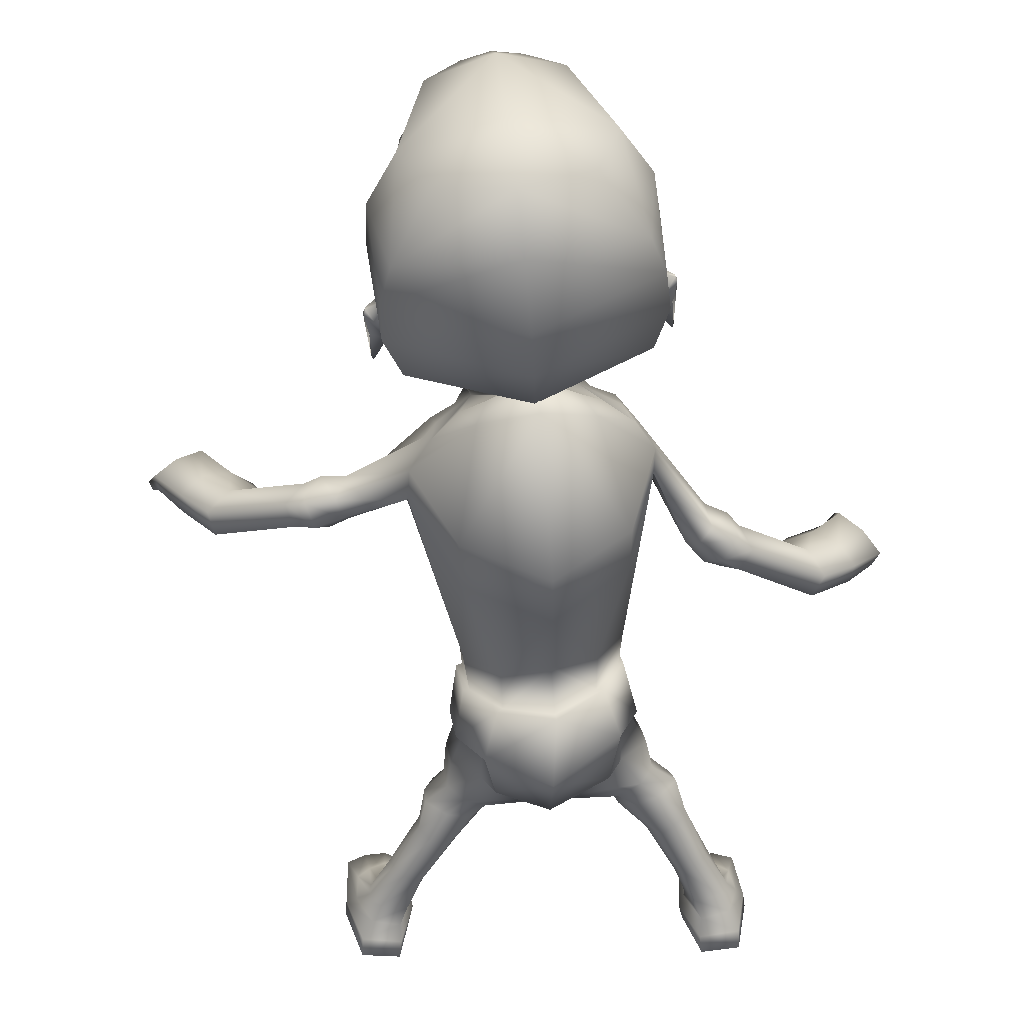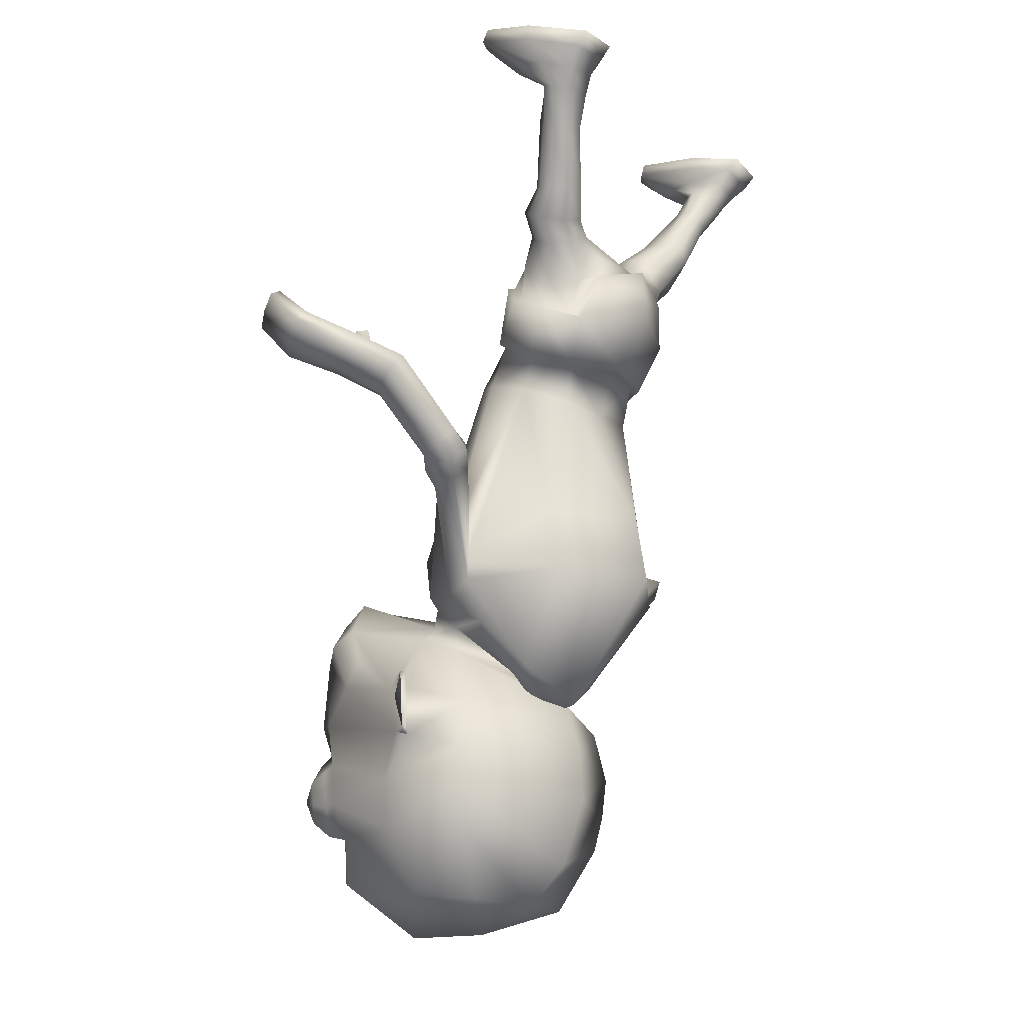
<metadata>
{"format":"obj","ext":"obj","renderer":"f3d","projection":"perspective","resolution":1024,"background":"white","views":[{"elev":-41.4,"azim":-178.3,"up":"+Y"},{"elev":-19.2,"azim":-57.8,"up":"+Z"}]}
</metadata>
<code>
o untitled2:Mesh1.001
v 2.477 5.963 -4.821
v 2.425 5.716 -4.372
v 2.889 4.332 -5.231
v 2.794 4.308 -5.945
v 1.817 7.233 -4.091
v 1.606 7.026 -3.316
v 2.484 6.352 -3.983
v 0.469 0.8132 2.448
v 1.582 1.005 2.054
v 1.884 1.012 2.735
v 1.549 1.077 2.971
v 5.266 4.245 -0.6883
v 5.395 4.164 -0.7516
v 5.436 4.371 -0.7679
v 5.348 4.429 -0.7278
v 3.025 3.842 -6.085
v 3.066 3.845 -5.978
v 3.041 3.768 -5.969
v 3.016 3.768 -6.096
v 2.702 2.901 -7.047
v 0.507 2.023 -7.225
v 0.5767 2.454 -8.285
v 2.515 2.967 -7.705
v 0.669 3.178 -8.961
v 1.882 3.347 -8.848
v 3.016 3.93 -4.977
v 2.97 3.849 -4.975
v 3.019 3.97 -5.401
v 3.045 4.051 -5.41
v 2.773 4.038 -6.034
v 2.758 4.041 -5.222
v 2.033 6.483 -7.486
v 1.445 7.161 -7.164
v 1.606 7.191 -7.147
v 2.174 6.766 -7.403
v 1.38 7.281 -6.318
v 1.569 7.318 -6.41
v 1.905 7.014 -5.848
v 2.042 7.144 -6.038
v 2.491 6.33 -6.193
v 2.482 6.554 -6.29
v 2.596 6.15 -6.938
v 2.563 6.412 -6.959
v 1.982 7.29 -6.984
v 2.301 7.047 -7.134
v 1.96 7.358 -6.6
v 2.166 7.199 -6.303
v 2.516 6.86 -6.456
v 2.539 6.789 -6.868
v 2.344 7.207 -6.736
v 1.976 1.416 1.465
v 1.488 0.8365 1.334
v 1.255 1.169 0.4846
v 1.821 1.731 0.6008
v 0.7612 2.988 2.967
v 0.8944 2.875 2.896
v 1.092 3.044 2.503
v 0.7967 3.295 2.655
v 1.451 3.108 1.38
v 1.26 3.1 1.978
v 1.267 2.85 2.418
v 1.9 2.604 2.084
v 1.536 1.08 1.426
v 1.331 0.7555 2.146
v 0.4394 0.595 2.435
v 1.832 2.515 2.064
v 1.974 2.091 1.705
v 2.101 2.114 1.668
v 1.856 2.448 0.8999
v 1.407 2.999 1.28
v 1.961 2.488 0.9155
v 1.719 1.719 0.5842
v 1.863 1.479 1.532
v 1.167 1.295 0.5593
v 0.3206 1.158 0.5546
v 0.2895 1.006 0.507
v 1.213 2.675 2.341
v 1.265 3.252 1.726
v 1.185 3.236 2.141
v 0.3662 1.501 -0.2359
v 1.183 1.48 -0.1869
v 0.7361 3.446 1.605
v 1.508 3.469 0.5097
v 0.7569 3.865 0.7054
v 1.912 2.723 0.2401
v 1.798 1.951 -0.01527
v 0.3081 0.7662 -2.326
v 1.707 1.445 -2.384
v 2.358 3.99 -2.773
v 0.8587 5.189 -1.614
v 2.616 3.182 -2.609
v 2.53 2.728 -3
v 0.2876 0.5607 -3.524
v 1.697 1.277 -3.56
v 2.198 4.064 -3.429
v 0.8553 5.243 -2.511
v 7.113 5.126 -0.8886
v 6.833 5.474 -0.8544
v 6.704 5.33 -0.718
v 7.036 5.018 -0.7875
v 2.491 2.791 -3.576
v 0.4143 2.122 -5.517
v 1.386 2.401 -5.011
v 1.806 4.273 -3.533
v 0.8423 5.202 -2.911
v 2.27 3.399 -3.69
v 2.072 3.515 -3.887
v 2.117 2.832 -4.238
v 0.37 0.5284 1.673
v 2.096 1.327 2.115
v 1.886 2.263 2.481
v 2.189 1.883 2.277
v 1.081 2.493 2.699
v 1.553 2.309 2.924
v 1.886 2.119 3.098
v 2.157 1.898 2.888
v 2.251 1.646 2.752
v 2.172 1.266 2.656
v 0.5857 1.538 2.685
v 1.525 1.51 3.145
v 1.208 2.003 2.901
v 1.621 1.947 3.17
v 3.201 2.012 6.29
v 4.157 1.931 6.26
v 3.888 2.151 6.315
v 3.496 2.203 6.331
v 2.193 0.9613 3.056
v 1.807 1.012 3.211
v 2.567 1.206 3.009
v 2.457 1.858 3.237
v 2.59 1.529 3.106
v 2.082 2.053 3.408
v 1.693 1.752 3.434
v 1.595 1.34 3.369
v 2.49 0.7452 3.509
v 2.255 0.7125 3.712
v 2.69 0.9731 3.447
v 2.538 1.545 3.637
v 2.694 1.277 3.528
v 2.313 1.649 3.766
v 2.072 1.413 3.829
v 2.067 1.045 3.822
v 2.99 0.6059 4.387
v 2.735 0.5918 4.548
v 3.168 0.7849 4.351
v 3.203 1.152 4.525
v 3.246 0.9806 4.412
v 2.99 1.168 4.686
v 2.764 1.057 4.718
v 2.667 0.8185 4.684
v 3.424 0.3932 4.959
v 2.977 0.3976 5.065
v 3.609 0.6205 4.926
v 3.478 0.959 5.076
v 3.618 0.8402 4.986
v 3.289 1.02 5.2
v 3.089 0.9836 5.251
v 2.93 0.7862 5.208
v 3.581 0.2456 5.22
v 3.111 0.2489 5.356
v 3.887 0.7964 5.339
v 3.7 1.585 5.588
v 3.896 1.347 5.49
v 3.448 1.7 5.607
v 3.224 1.387 5.574
v 2.989 0.9299 5.479
v 3.487 2.25 6.102
v 3.852 2.203 6.09
v 4.151 2.025 6.046
v 4.108 1.003 5.782
v 3.761 0.04172 5.466
v 3.099 0.07301 5.617
v 2.933 0.9029 5.786
v 3.197 2.069 6.067
v 4.142 0.935 6.023
v 3.774 -0.1483 5.679
v 3.133 -0.1143 5.805
v 3 0.8416 6.034
v 3.485 3.006 -2.286
v 3.336 3.306 -2.29
v 3.701 2.92 -2.785
v 3.606 2.816 -2.482
v 3.34 3.504 -2.647
v 3.543 3.33 -2.902
v 3.651 3.612 -2.515
v 3.935 3.362 -2.878
v 4.17 2.811 -2.844
v 4.034 2.666 -2.437
v 3.854 2.948 -2.124
v 3.606 3.391 -2.113
v 4.215 3.316 -2.763
v 3.967 3.522 -2.466
v 5.043 3.932 -1.931
v 5.494 3.75 -2.147
v 4.398 2.772 -2.345
v 4.507 2.973 -2.662
v 5.849 3.419 -2.007
v 5.743 3.229 -1.672
v 3.927 3.349 -2.108
v 4.156 2.964 -2.14
v 5.237 3.759 -1.507
v 5.02 4.022 -1.568
v 0.6782 2.454 2.937
v 0.6241 1.976 2.809
v 5.576 4.52 -1.74
v 6.015 4.271 -1.929
v 6.343 3.955 -1.838
v 5.248 4.536 -1.441
v 6.339 3.87 -1.517
v 5.532 4.241 -1.456
v 6.16 5.272 -1.477
v 6.548 4.977 -1.587
v 6.872 4.615 -1.582
v 6.302 4.772 -1.261
v 6 5.142 -1.232
v 6.818 4.494 -1.367
v 5.221 4.019 -1.298
v 4.976 4.199 -1.178
v 5.355 4.371 -1.22
v 5.187 4.498 -1.143
v 6.454 5.68 -0.7017
v 6.526 5.756 -0.8028
v 1.55 4.641 -3.786
v 0.826 5.204 -3.459
v 1.531 4.079 -3.904
v 0.4771 2.687 -5.648
v 1.223 2.851 -5.053
v 0.53 3.037 -5.312
v 0.9772 3.119 -4.895
v 1.675 3.209 -4.441
v 0.6664 3.888 -3.928
v 1.525 4.025 -4.378
v 0.5693 3.122 -4.97
v 0.4985 2.302 -5.534
v 2.451 2.904 -5.576
v 0.9835 6.727 -2.975
v 1.545 6.584 -2.968
v 1.846 4.642 -4.085
v 0.4926 2.079 -6.319
v 2.717 2.823 -6.382
v 1.049 7.305 -3.2
v 1.076 7.363 -7.169
v 1.067 7.411 -6.339
v 2.921 4.435 -7.621
v 2.972 4.4 -6.791
v 1.544 7.008 -8.179
v 1.074 7.142 -8.24
v 2.404 4.278 -8.733
v 0.7953 4.288 -9.322
v 2.08 6.367 -8.326
v 2.408 5.924 -3.754
v 0.9578 5.832 -9.239
v 1.065 7.454 -4.007
v 2.386 6.553 -5.421
v 1.906 7.262 -5.277
v 1.268 7.407 -5.631
v 1.192 7.561 -5.748
v 1.1 7.747 -5.873
v 1.068 7.511 -5.292
v 1.065 7.434 -5.937
v 0.8042 3.509 2.297
v 0.7885 3.594 1.966
v 1.005 2.492 2.856
v 0.7742 3.644 1.739
v 0.9653 2.677 2.804
v 1.229 7.319 -6.144
v 1.066 7.423 -6.158
v -0.6571 6.292 -4.879
v -1.308 4.737 -6.024
v -1.419 4.782 -5.305
v -0.6595 6.045 -4.421
v 0.28 7.399 -4.112
v -0.5681 6.683 -4.025
v 0.4426 7.154 -3.33
v -0.7021 1.115 2.821
v -1.087 1.176 2.558
v -0.7654 1.259 1.952
v -3.444 3.976 0.5945
v -3.563 4.142 0.5741
v -3.647 4.068 0.5527
v -3.567 3.871 0.5584
v -1.63 4.329 -6.171
v -1.637 4.255 -6.183
v -1.667 4.26 -6.055
v -1.674 4.34 -6.065
v -1.46 3.344 -7.141
v -1.234 3.366 -7.789
v -0.4846 3.599 -8.902
v -1.639 4.419 -5.052
v -1.628 4.54 -5.489
v -1.622 4.456 -5.479
v -1.613 4.33 -5.049
v -1.342 4.469 -6.113
v -1.356 4.47 -5.29
v -0.03371 6.703 -7.528
v -0.1148 7.009 -7.448
v 0.5209 7.306 -7.168
v 0.6723 7.243 -7.179
v 0.5589 7.423 -6.432
v 0.733 7.348 -6.333
v 0.04873 7.351 -6.082
v 0.1506 7.196 -5.888
v -0.5019 6.867 -6.352
v -0.5628 6.649 -6.256
v -0.5873 6.746 -7.021
v -0.6767 6.497 -7.002
v -0.1889 7.312 -7.181
v 0.1692 7.483 -7.018
v 0.1919 7.544 -6.635
v -0.05303 7.432 -6.349
v -0.4636 7.174 -6.516
v -0.4867 7.109 -6.928
v -0.2113 7.477 -6.787
v -1.038 1.871 1.47
v -0.82 2.287 0.6737
v -0.4789 1.583 0.4643
v -0.7517 1.212 1.242
v 0.3939 3.122 2.578
v 0.5796 2.913 2.924
v -0.02753 3.317 1.613
v -0.581 2.862 2.278
v 0.1444 2.945 2.54
v 0.1914 3.207 2.135
v -0.7235 1.438 1.348
v -0.5443 0.9561 2.074
v -0.5491 2.752 2.238
v -0.9396 2.516 1.804
v -0.828 2.442 1.821
v -0.6229 2.906 1.085
v -0.7079 2.975 1.121
v -0.02368 3.215 1.493
v -0.7313 2.239 0.6547
v -0.9125 1.878 1.528
v -0.3563 1.65 0.5538
v 0.1278 2.751 2.453
v 0.3243 3.333 2.257
v 0.2113 3.371 1.909
v -0.3845 1.748 -0.134
v -0.05794 3.728 0.6269
v -0.6588 3.16 0.3704
v -0.8077 2.392 0.08482
v -0.9009 1.787 -2.385
v -0.8477 4.43 -2.864
v -1.252 3.702 -2.62
v -1.313 3.21 -2.98
v -0.9233 1.59 -3.448
v -0.7444 4.42 -3.504
v -5.123 4.801 0.8754
v -5.011 4.7 0.9449
v -4.68 5.021 0.8131
v -4.862 5.147 0.7293
v -1.334 3.232 -3.508
v -0.4264 2.579 -4.956
v -0.3365 4.53 -3.605
v -0.8324 3.847 -3.873
v -1.059 3.781 -3.605
v -1.03 3.157 -4.182
v -1.191 1.678 2.044
v -1.111 2.181 2.323
v -0.6829 2.401 2.599
v 0.2275 2.538 2.768
v -1.077 2.039 2.918
v -0.7374 2.112 3.157
v -0.3253 2.309 3.017
v -1.246 1.868 2.735
v -1.292 1.517 2.549
v -0.5465 1.457 3.06
v -0.5171 1.872 3.176
v -0.04179 1.977 2.932
v -1.841 1.838 6.28
v -2.098 2.07 6.353
v -2.494 2.082 6.357
v -2.797 1.911 6.305
v -1.023 1.046 3
v -1.414 1.147 2.869
v -1.696 1.494 2.913
v -1.614 1.777 3.079
v -1.384 2.011 3.267
v -0.9672 2.042 3.442
v -0.6886 1.643 3.366
v -0.7166 1.251 3.205
v -1.457 0.7786 3.475
v -1.705 0.9018 3.325
v -1.85 1.173 3.343
v -1.77 1.444 3.478
v -1.541 1.647 3.601
v -1.283 1.674 3.702
v -1.101 1.385 3.679
v -1.185 1.034 3.606
v -1.811 0.5825 4.356
v -2.077 0.6792 4.252
v -2.213 0.893 4.282
v -2.234 1.083 4.389
v -2.137 1.215 4.52
v -1.904 1.155 4.637
v -1.707 0.9991 4.606
v -1.674 0.7584 4.513
v -2.013 0.3311 4.869
v -2.458 0.4389 4.852
v -2.583 0.6975 4.89
v -2.533 0.8976 4.986
v -2.361 0.9673 5.068
v -2.147 0.9638 5.162
v -1.955 0.8793 5.167
v -1.851 0.6666 5.066
v -2.126 0.1549 5.163
v -2.6 0.2666 5.118
v -2.762 0.8252 5.31
v -2.668 1.353 5.492
v -2.435 1.549 5.585
v -2.167 1.621 5.597
v -1.988 1.268 5.539
v -1.84 0.785 5.38
v -2.461 2.144 6.134
v -2.093 2.132 6.127
v -2.787 2.019 6.097
v -2.767 0.05932 5.422
v -2.918 1.028 5.767
v -2.096 -0.04754 5.422
v -1.771 0.7288 5.678
v -1.839 1.911 6.062
v -2.768 -0.1362 5.64
v -2.948 0.9492 6.006
v -2.121 -0.2314 5.618
v -1.833 0.6662 5.926
v -1.705 3.268 -1.612
v -1.838 2.936 -1.59
v -2.041 2.767 -1.759
v -2.254 2.932 -1.957
v -2.14 3.395 -2.012
v -1.848 3.538 -1.869
v -2.503 3.355 -1.823
v -2.092 3.537 -1.553
v -2.399 2.566 -1.554
v -2.686 2.77 -1.833
v -1.883 3.229 -1.281
v -2.115 2.785 -1.296
v -2.708 3.246 -1.625
v -3.873 3.407 -0.7911
v -3.423 3.679 -0.6691
v -2.36 3.405 -1.404
v -2.691 2.623 -1.26
v -3.924 2.864 -0.2794
v -4.128 3.024 -0.5835
v -2.901 2.815 -1.518
v -2.178 3.159 -1.151
v -3.347 3.775 -0.3197
v -3.496 3.479 -0.2176
v -2.403 2.782 -1.175
v -4.433 3.831 -0.4614
v -4.01 4.155 -0.3734
v -4.678 3.471 -0.2952
v -3.632 4.24 -0.1468
v -3.856 3.903 -0.1015
v -4.588 3.4 0.018
v -4.925 4.525 0.0275
v -4.545 4.827 -0.0772
v -5.198 4.163 0.2054
v -4.302 4.729 0.1018
v -4.591 4.34 0.2447
v -5.06 4.061 0.3813
v -3.256 3.967 0.05498
v -3.485 3.745 -0.01369
v -3.66 4.069 0.09389
v -3.506 4.226 0.1353
v -4.575 5.423 0.5933
v -4.462 5.36 0.6618
v -0.02258 4.817 -3.831
v -0.1512 4.264 -3.924
v -0.172 2.986 -5.013
v 0.1356 3.198 -4.872
v -0.5121 3.409 -4.434
v -0.1648 4.197 -4.397
v -1.287 3.298 -5.648
v 0.4048 6.711 -2.984
v -0.323 4.874 -4.118
v -1.523 3.274 -6.475
v -1.326 4.887 -7.716
v -1.422 4.867 -6.883
v 0.5846 7.11 -8.199
v -0.8044 4.619 -8.805
v -0.06852 6.595 -8.373
v -0.5837 6.25 -3.795
v -0.4289 6.846 -5.481
v 0.1957 7.441 -5.313
v 0.8551 7.45 -5.64
v 0.9658 7.585 -5.753
v 0.3199 2.499 2.915
v 0.4257 2.721 2.853
v 0.8836 7.354 -6.151
f 1 2 3 4
f 5 6 7 1
f 8 9 10 11
f 12 13 14 15
f 16 17 18 19
f 20 21 22 23
f 23 22 24 25
f 26 27 28 29
f 30 4 16 19
f 3 31 27 26
f 18 17 29 28
f 32 33 34 35
f 33 36 37 34
f 36 38 39 37
f 38 40 41 39
f 40 42 43 41
f 42 32 35 43
f 35 34 44 45
f 34 37 46 44
f 37 39 47 46
f 39 41 48 47
f 41 43 49 48
f 43 35 45 49
f 50 45 44 46
f 50 46 47 48
f 50 48 49 45
f 51 52 53 54
f 55 56 57 58
f 59 60 61 62
f 63 9 64 52
f 9 8 65 64
f 66 67 68 62
f 69 70 59 71
f 72 69 71 54
f 67 73 51 68
f 73 63 52 51
f 74 72 54 53
f 75 74 53 76
f 77 66 62 61
f 60 59 78 79
f 61 60 79 57
f 74 75 80 81
f 82 70 83 84
f 70 69 85 83
f 72 74 81 86
f 81 80 87 88
f 84 83 89 90
f 83 85 91 89
f 86 81 88 92
f 88 87 93 94
f 90 89 95 96
f 97 98 99 100
f 92 88 94 101
f 94 93 102 103
f 96 95 104 105
f 95 106 107 104
f 101 94 103 108
f 109 52 64 65
f 63 73 110 9
f 67 66 111 112
f 66 77 113 111
f 111 114 115 116
f 112 111 116 117
f 9 110 118 10
f 119 8 11 120
f 114 121 122 115
f 123 124 125 126
f 11 10 127 128
f 10 118 129 127
f 117 116 130 131
f 116 115 132 130
f 115 122 133 132
f 120 11 128 134
f 128 127 135 136
f 127 129 137 135
f 131 130 138 139
f 130 132 140 138
f 132 133 141 140
f 134 128 136 142
f 136 135 143 144
f 135 137 145 143
f 139 138 146 147
f 138 140 148 146
f 140 141 149 148
f 142 136 144 150
f 144 143 151 152
f 143 145 153 151
f 147 146 154 155
f 146 148 156 154
f 148 149 157 156
f 150 144 152 158
f 152 151 159 160
f 151 153 161 159
f 155 154 162 163
f 154 156 164 162
f 156 157 165 164
f 158 152 160 166
f 162 164 167 168
f 163 162 168 169
f 159 161 170 171
f 160 159 171 172
f 166 160 172 173
f 164 165 174 167
f 171 170 175 176
f 172 171 176 177
f 173 172 177 178
f 167 174 123 126
f 168 167 126 125
f 169 168 125 124
f 177 176 175 178
f 89 91 179 180
f 92 101 181 182
f 106 95 183 184
f 95 89 180 183
f 184 183 185 186
f 182 181 187 188
f 180 179 189 190
f 183 180 190 185
f 191 192 193 194
f 195 196 197 198
f 199 200 201 202
f 192 199 202 193
f 203 204 119 121
f 122 121 119 120
f 133 122 120 134
f 141 133 134 142
f 149 141 142 150
f 157 149 150 158
f 165 157 158 166
f 174 165 166 173
f 123 174 173 178
f 178 175 124 123
f 170 169 124 175
f 161 163 169 170
f 153 155 163 161
f 145 147 155 153
f 137 139 147 145
f 129 131 139 137
f 118 117 131 129
f 110 112 117 118
f 73 67 112 110
f 85 69 72 86
f 91 85 86 92
f 179 91 92 182
f 189 179 182 188
f 201 200 195 198
f 196 191 194 197
f 181 184 186 187
f 101 106 184 181
f 107 106 101 108
f 186 185 192 191
f 187 186 191 196
f 188 187 196 195
f 200 189 188 195
f 190 189 200 199
f 185 190 199 192
f 194 193 205 206
f 197 194 206 207
f 193 202 208 205
f 201 198 209 210
f 198 197 207 209
f 206 205 211 212
f 207 206 212 213
f 208 210 214 215
f 205 208 215 211
f 210 209 216 214
f 209 207 213 216
f 202 201 217 218
f 201 210 219 217
f 210 208 220 219
f 208 202 218 220
f 218 217 13 12
f 217 219 14 13
f 219 220 15 14
f 220 218 12 15
f 211 215 221 222
f 212 211 222 98
f 213 212 98 97
f 216 213 97 100
f 214 216 100 99
f 215 214 99 221
f 99 98 222 221
f 105 104 223 224
f 225 223 104 107
f 103 102 226 227
f 227 226 228 229
f 229 225 230 227
f 225 107 108 230
f 230 108 103 227
f 229 228 231 225
f 232 233 234 235
f 236 224 223 237
f 238 232 235 31 3
f 235 234 239 240
f 236 237 6 241
f 242 243 36 33
f 244 245 20 23
f 242 33 246 247
f 248 244 23 25
f 249 248 25 24
f 240 239 21 20
f 245 4 30 240 20
f 32 244 248 250
f 42 245 244 32
f 40 4 245 42
f 251 238 3 2
f 246 33 32 250
f 246 250 252 247
f 252 250 248 249
f 6 5 253 241
f 6 237 251 7
f 223 238 251 237
f 225 232 238 223
f 225 231 233 232
f 30 31 235 240
f 4 3 17 16
f 31 30 19 18
f 31 18 28 27
f 17 3 26 29
f 254 40 38 255
f 4 40 254 1
f 256 257 258 259
f 260 258 257 256
f 255 259 253 5
f 254 255 5 1
f 7 251 2 1
f 38 256 259 255
f 261 79 78 262
f 62 68 71 59
f 54 71 68 51
f 52 109 76 53
f 58 57 79 261
f 111 113 263 114
f 70 82 264 59
f 263 113 265 203
f 113 77 61 265
f 59 264 262 78
f 203 265 56 55
f 265 61 57 56
f 263 203 121 114
f 36 266 256 38
f 243 267 266 36
f 256 266 267 260
f 268 269 270 271
f 272 268 273 274
f 8 275 276 277
f 278 279 280 281
f 282 283 284 285
f 286 287 22 21
f 287 288 24 22
f 289 290 291 292
f 293 283 282 269
f 270 289 292 294
f 284 291 290 285
f 295 296 297 298
f 298 297 299 300
f 300 299 301 302
f 302 301 303 304
f 304 303 305 306
f 306 305 296 295
f 296 307 308 297
f 297 308 309 299
f 299 309 310 301
f 301 310 311 303
f 303 311 312 305
f 305 312 307 296
f 313 309 308 307
f 313 311 310 309
f 313 307 312 311
f 314 315 316 317
f 55 58 318 319
f 320 321 322 323
f 324 317 325 277
f 277 325 65 8
f 326 321 327 328
f 329 330 320 331
f 332 315 330 329
f 328 327 314 333
f 333 314 317 324
f 334 316 315 332
f 75 76 316 334
f 335 322 321 326
f 323 336 337 320
f 322 318 336 323
f 334 338 80 75
f 82 84 339 331
f 331 339 340 329
f 332 341 338 334
f 338 342 87 80
f 84 90 343 339
f 339 343 344 340
f 341 345 342 338
f 342 346 93 87
f 90 96 347 343
f 348 349 350 351
f 345 352 346 342
f 346 353 102 93
f 96 105 354 347
f 347 354 355 356
f 352 357 353 346
f 109 65 325 317
f 324 277 358 333
f 328 359 360 326
f 326 360 361 335
f 360 362 363 364
f 359 365 362 360
f 277 276 366 358
f 119 367 275 8
f 364 363 368 369
f 370 371 372 373
f 275 374 375 276
f 276 375 376 366
f 365 377 378 362
f 362 378 379 363
f 363 379 380 368
f 367 381 374 275
f 374 382 383 375
f 375 383 384 376
f 377 385 386 378
f 378 386 387 379
f 379 387 388 380
f 381 389 382 374
f 382 390 391 383
f 383 391 392 384
f 385 393 394 386
f 386 394 395 387
f 387 395 396 388
f 389 397 390 382
f 390 398 399 391
f 391 399 400 392
f 393 401 402 394
f 394 402 403 395
f 395 403 404 396
f 397 405 398 390
f 398 406 407 399
f 399 407 408 400
f 401 409 410 402
f 402 410 411 403
f 403 411 412 404
f 405 413 406 398
f 410 414 415 411
f 409 416 414 410
f 407 417 418 408
f 406 419 417 407
f 413 420 419 406
f 411 415 421 412
f 417 422 423 418
f 419 424 422 417
f 420 425 424 419
f 415 371 370 421
f 414 372 371 415
f 416 373 372 414
f 424 425 423 422
f 343 426 427 344
f 345 428 429 352
f 356 430 431 347
f 347 431 426 343
f 430 432 433 431
f 428 434 435 429
f 426 436 437 427
f 431 433 436 426
f 438 439 440 441
f 442 443 444 445
f 446 447 448 449
f 441 440 447 446
f 203 369 119 204
f 368 367 119 369
f 380 381 367 368
f 388 389 381 380
f 396 397 389 388
f 404 405 397 396
f 412 413 405 404
f 421 420 413 412
f 370 425 420 421
f 425 370 373 423
f 418 423 373 416
f 408 418 416 409
f 400 408 409 401
f 392 400 401 393
f 384 392 393 385
f 376 384 385 377
f 366 376 377 365
f 358 366 365 359
f 333 358 359 328
f 340 341 332 329
f 344 345 341 340
f 427 428 345 344
f 437 434 428 427
f 448 443 442 449
f 445 444 439 438
f 429 435 432 430
f 352 429 430 356
f 355 357 352 356
f 432 438 441 433
f 435 445 438 432
f 434 442 445 435
f 449 442 434 437
f 436 446 449 437
f 433 441 446 436
f 439 450 451 440
f 444 452 450 439
f 440 451 453 447
f 448 454 455 443
f 443 455 452 444
f 450 456 457 451
f 452 458 456 450
f 453 459 460 454
f 451 457 459 453
f 454 460 461 455
f 455 461 458 452
f 447 462 463 448
f 448 463 464 454
f 454 464 465 453
f 453 465 462 447
f 462 278 281 463
f 463 281 280 464
f 464 280 279 465
f 465 279 278 462
f 457 466 467 459
f 456 351 466 457
f 458 348 351 456
f 461 349 348 458
f 460 350 349 461
f 459 467 350 460
f 350 467 466 351
f 105 224 468 354
f 469 355 354 468
f 353 470 226 102
f 470 471 228 226
f 471 470 472 469
f 469 472 357 355
f 472 470 353 357
f 471 469 231 228
f 473 474 234 233
f 236 475 468 224
f 476 270 294 474 473
f 474 477 239 234
f 236 241 274 475
f 242 298 300 243
f 478 287 286 479
f 242 247 480 298
f 481 288 287 478
f 249 24 288 481
f 477 286 21 239
f 479 286 477 293 269
f 295 482 481 478
f 306 295 478 479
f 304 306 479 269
f 483 271 270 476
f 480 482 295 298
f 480 247 252 482
f 252 249 481 482
f 274 241 253 272
f 274 273 483 475
f 468 475 483 476
f 469 468 476 473
f 469 473 233 231
f 293 477 474 294
f 269 282 285 270
f 294 284 283 293
f 294 292 291 284
f 285 290 289 270
f 484 485 302 304
f 269 268 484 304
f 486 259 258 487
f 260 486 487 258
f 485 272 253 259
f 484 268 272 485
f 273 268 271 483
f 302 485 259 486
f 261 262 337 336
f 321 320 330 327
f 315 314 327 330
f 317 316 76 109
f 58 261 336 318
f 360 364 488 361
f 331 320 264 82
f 488 203 489 361
f 361 489 322 335
f 320 337 262 264
f 203 55 319 489
f 489 319 318 322
f 488 364 369 203
f 300 302 486 490
f 243 300 490 267
f 486 260 267 490

</code>
